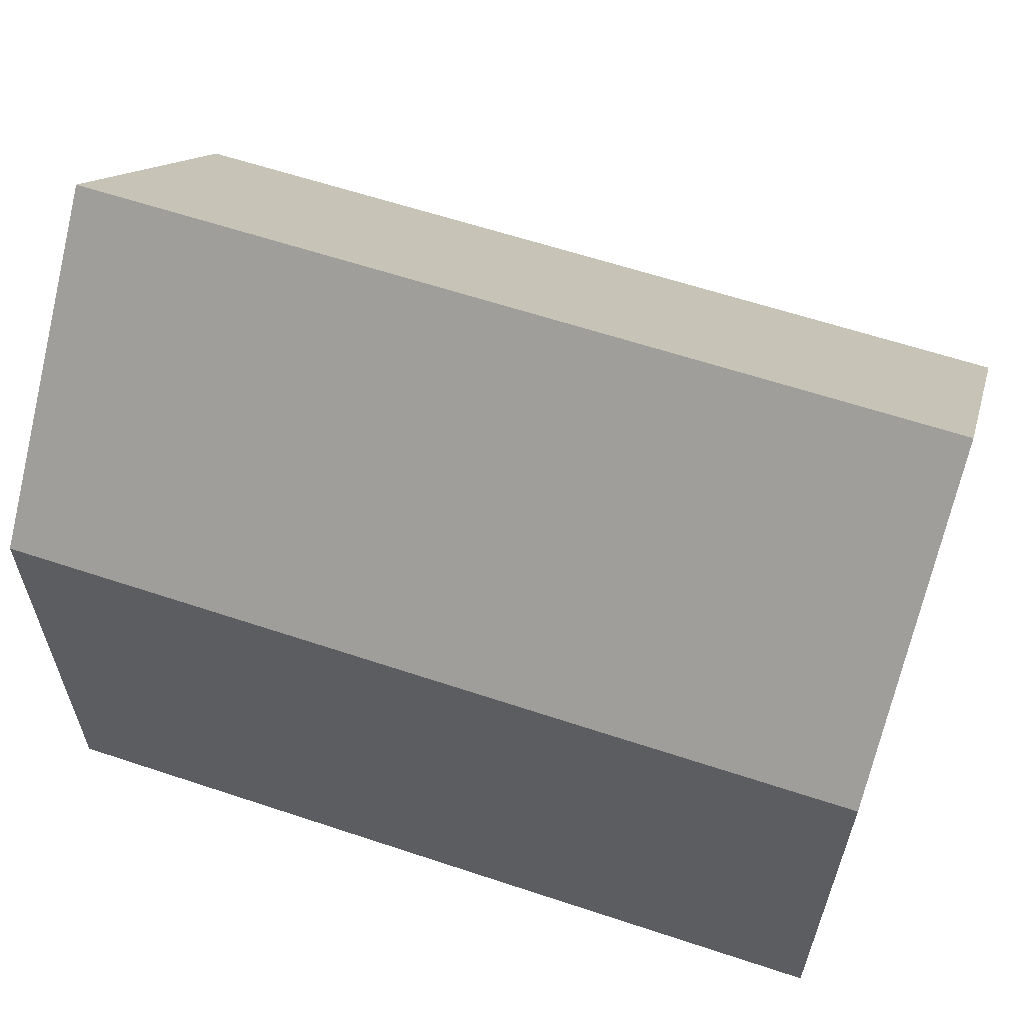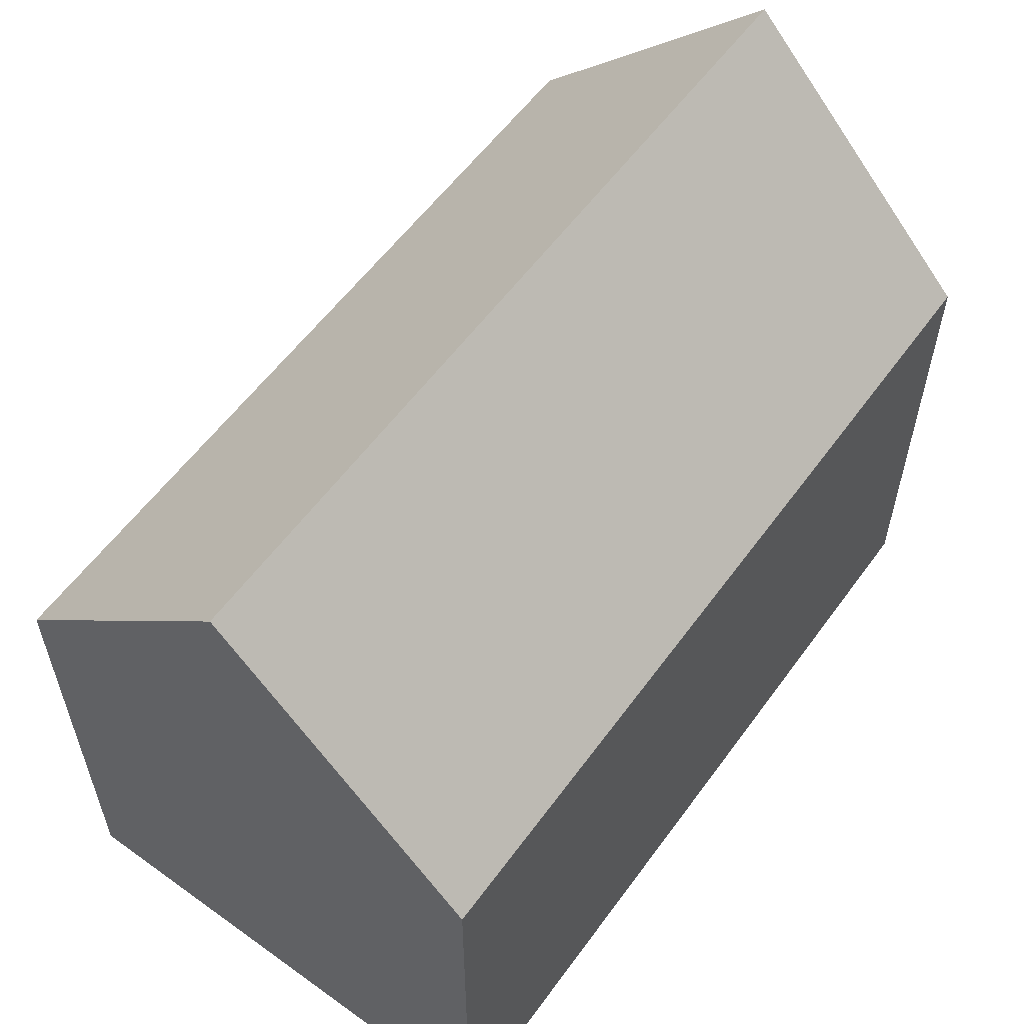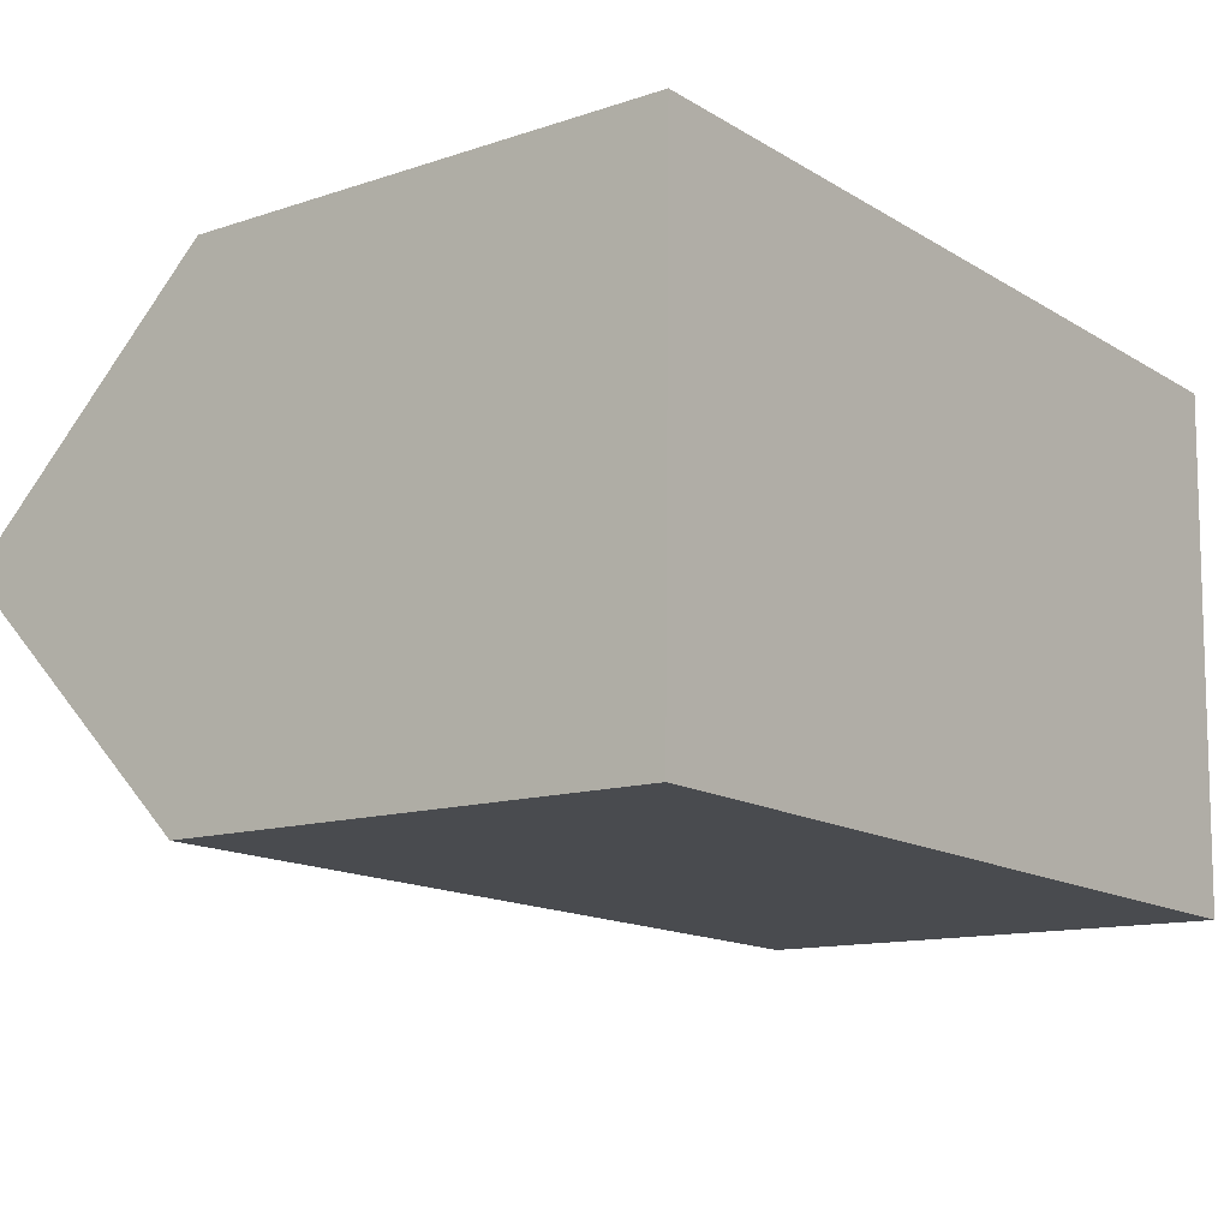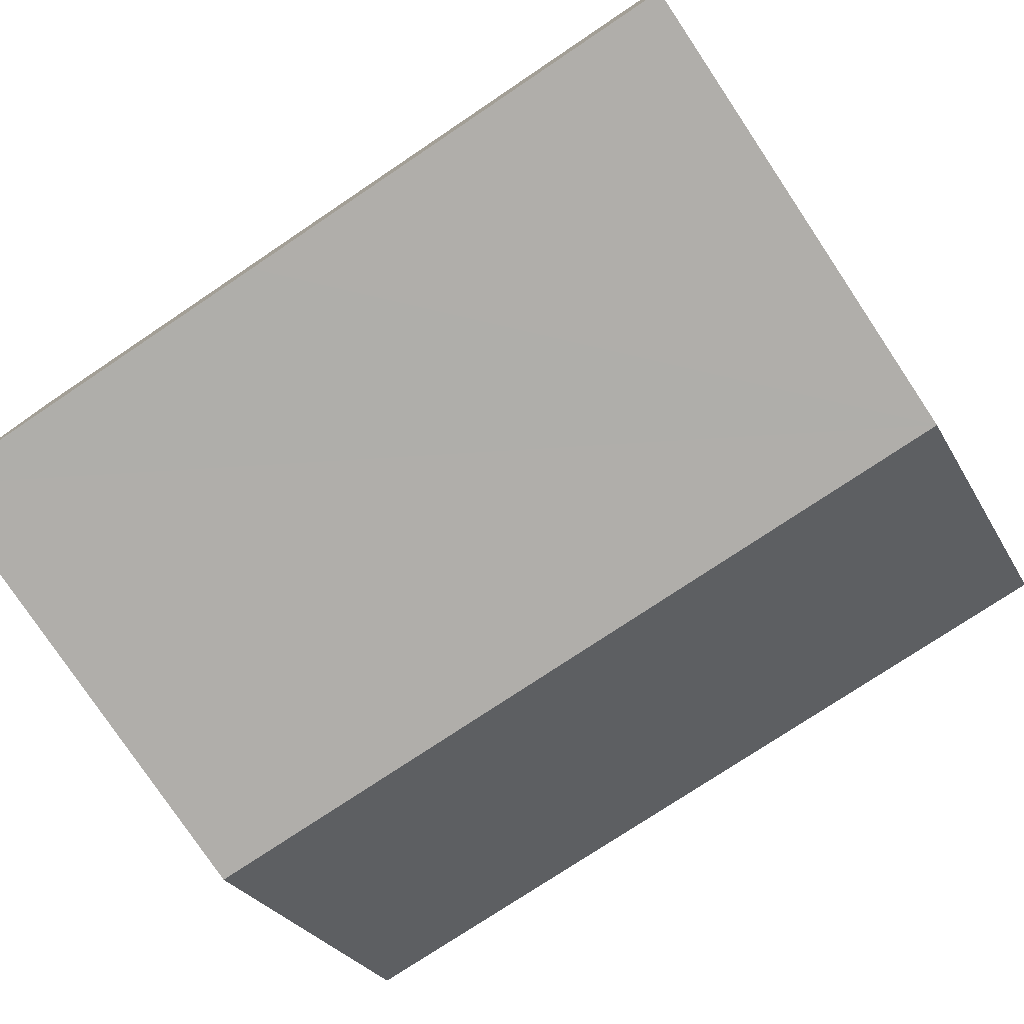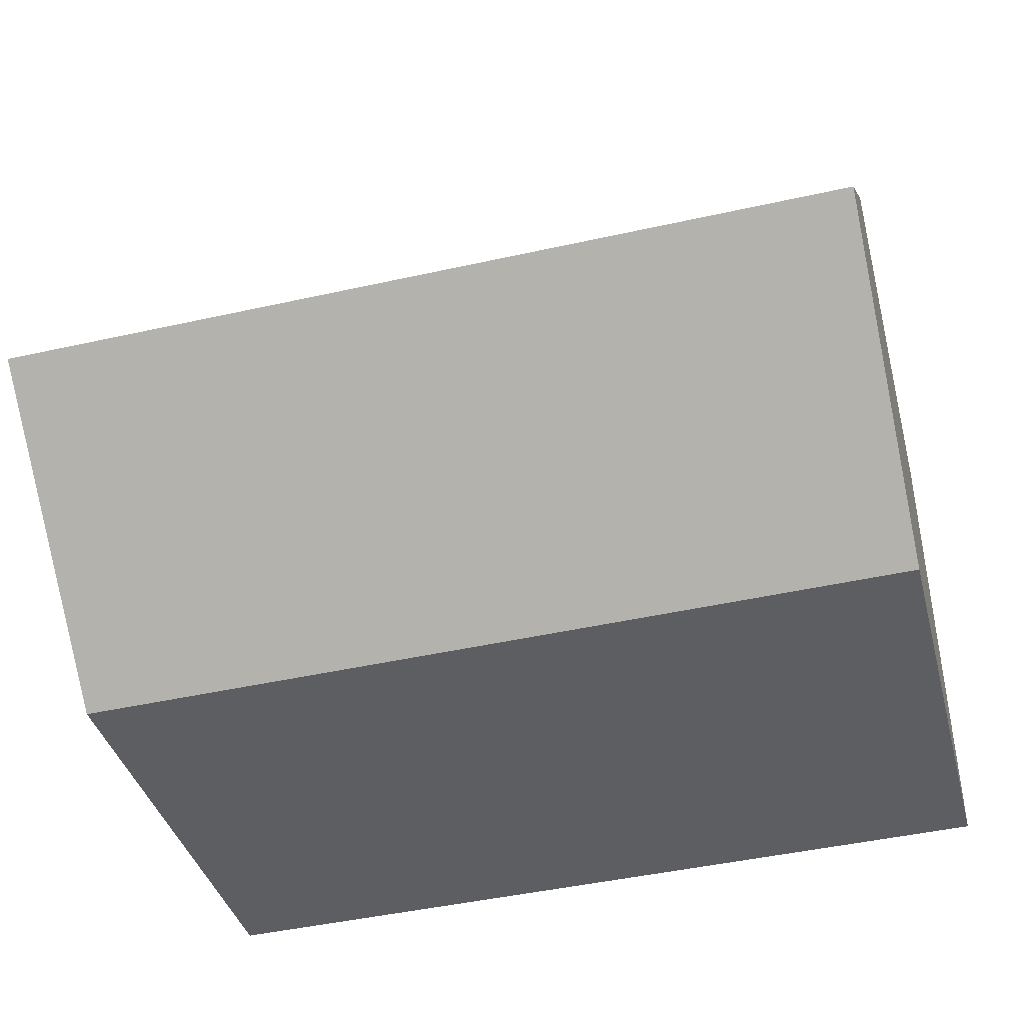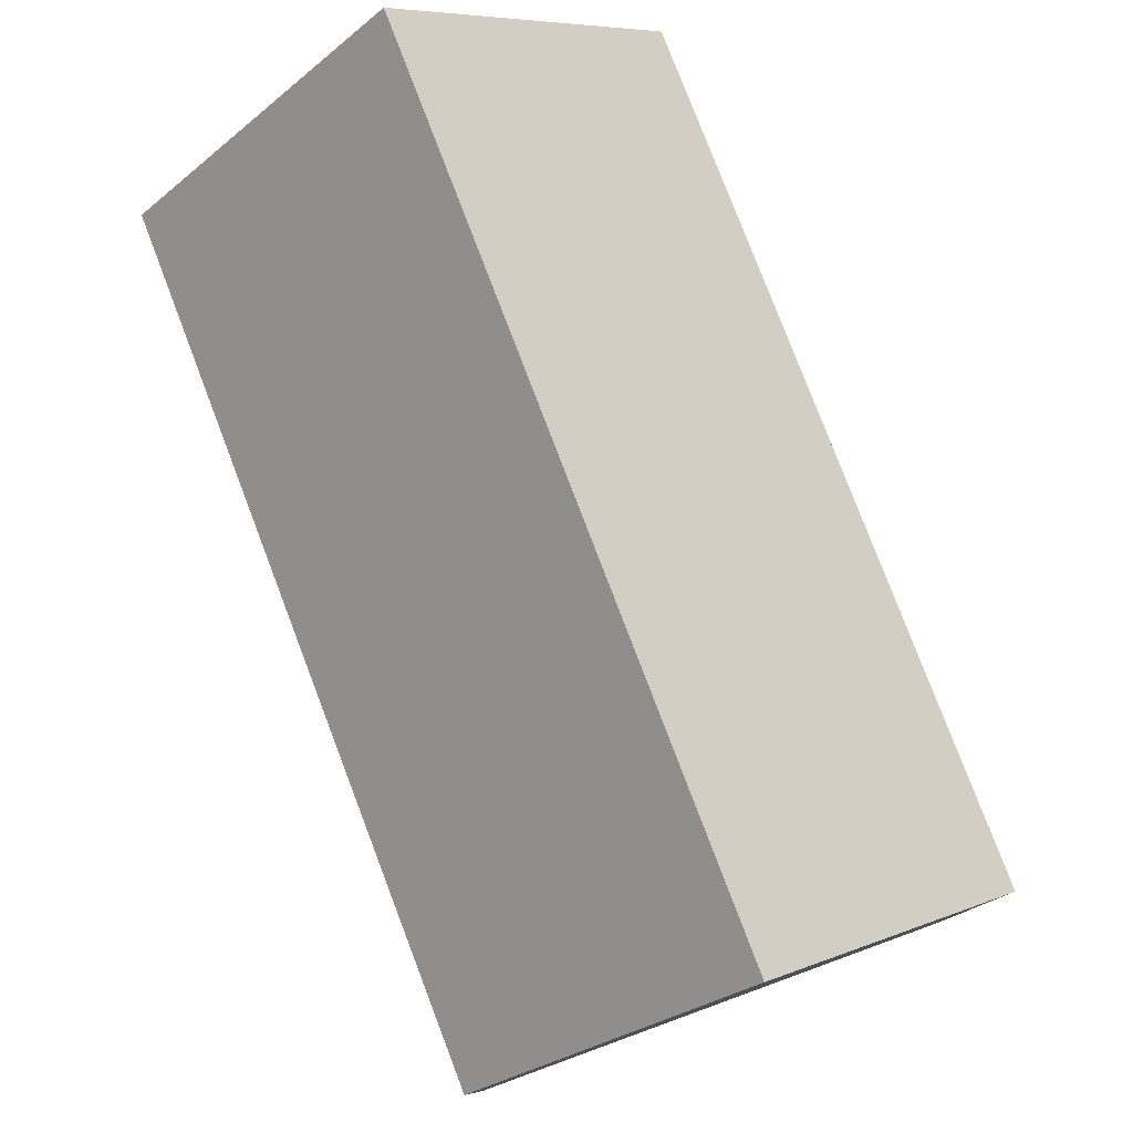
<metadata>
{"format":"obj","ext":"obj","renderer":"f3d","projection":"perspective","resolution":1024,"background":"white","views":[{"elev":61.0,"azim":20.4,"up":"+Y"},{"elev":57.7,"azim":-52.6,"up":"+Y"},{"elev":-12.4,"azim":-52.1,"up":"+Z"},{"elev":-78.8,"azim":33.8,"up":"+Z"},{"elev":-38.5,"azim":-165.6,"up":"+Z"},{"elev":79.0,"azim":-109.2,"up":"+Y"}]}
</metadata>
<code>
v  8.326 10.71 -0.248
v  18.55 14.95 3.55
v  18.46 10.7 -0.547
v  0 10.72 6.563e-16
v  0.047 14.4 3.55
v  0.074 16.48 5.553
v  18.58 16.48 5.019
v  0.141 11.18 10.66
v  0.147 10.71 11.11
v  8.262 10.71 10.88
v  10.31 10.71 10.83
v  10.41 10.71 10.82
v  12.78 10.7 10.76
v  18.69 11.17 10.14
v  18.7 10.71 10.58
v  0 0 0
v  0.147 -6.805e-16 11.11
v  0.047 -2.174e-16 3.55
v  0.141 -6.526e-16 10.66
v  0.074 -3.4e-16 5.553
v  8.301 10.71 10.88
v  8.262 -6.665e-16 10.88
v  8.301 -6.664e-16 10.88
v  10.31 -6.629e-16 10.83
v  18.7 -6.477e-16 10.58
v  10.41 -6.627e-16 10.82
v  12.78 -6.586e-16 10.76
v  18.69 -6.207e-16 10.14
v  18.46 3.349e-17 -0.547
v  18.55 -2.174e-16 3.55
v  18.58 -3.073e-16 5.019
v  8.326 1.519e-17 -0.248
g defaultobject
f 1 2 3
f 2 1 4
f 2 4 5
f 2 5 6
f 2 6 7
f 8 7 6
f 7 8 9
f 7 9 10
f 7 10 11
f 7 11 12
f 7 12 13
f 7 13 14
f 14 13 15
f 5 8 6
f 8 5 4
f 8 4 16
f 8 16 9
f 9 16 17
f 17 16 18
f 17 18 19
f 19 18 20
f 17 10 9
f 10 17 21
f 21 17 11
f 11 17 12
f 12 17 13
f 13 17 22
f 13 22 15
f 15 22 23
f 15 23 24
f 15 24 25
f 25 24 26
f 25 26 27
f 14 2 7
f 2 14 3
f 3 14 15
f 3 15 25
f 3 25 28
f 3 28 29
f 29 28 30
f 30 28 31
f 1 16 4
f 16 1 3
f 16 3 32
f 32 3 29
f 30 32 29
f 32 30 31
f 32 31 28
f 32 28 25
f 32 25 27
f 32 27 26
f 32 26 24
f 32 24 23
f 32 23 16
f 16 23 22
f 16 22 20
f 20 22 17
f 16 20 18
f 20 17 19

</code>
